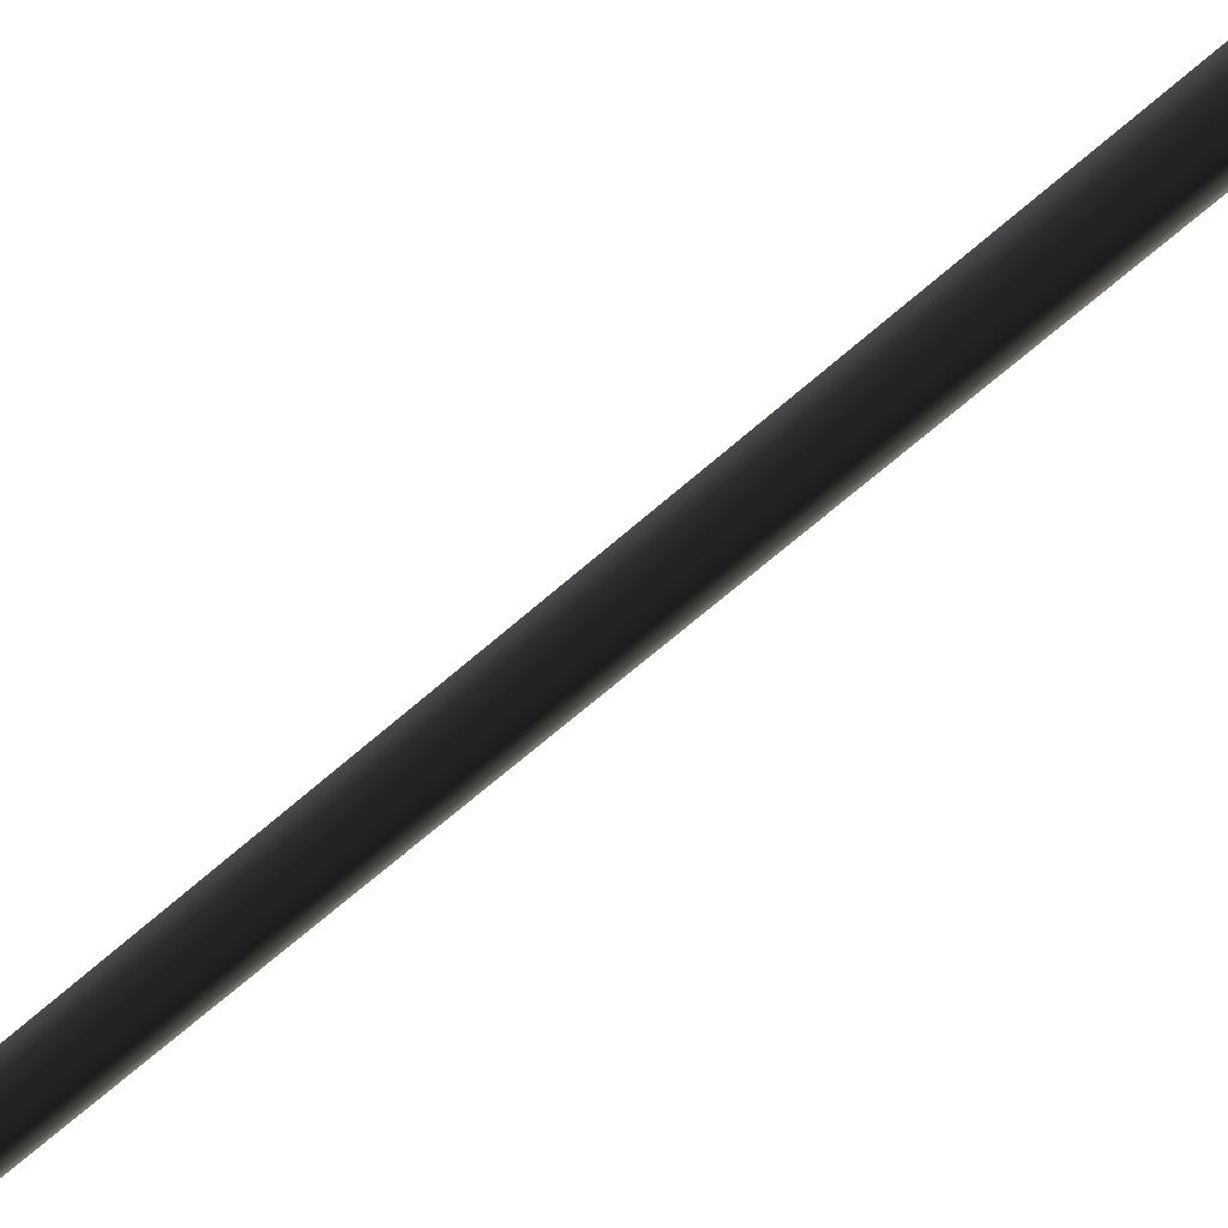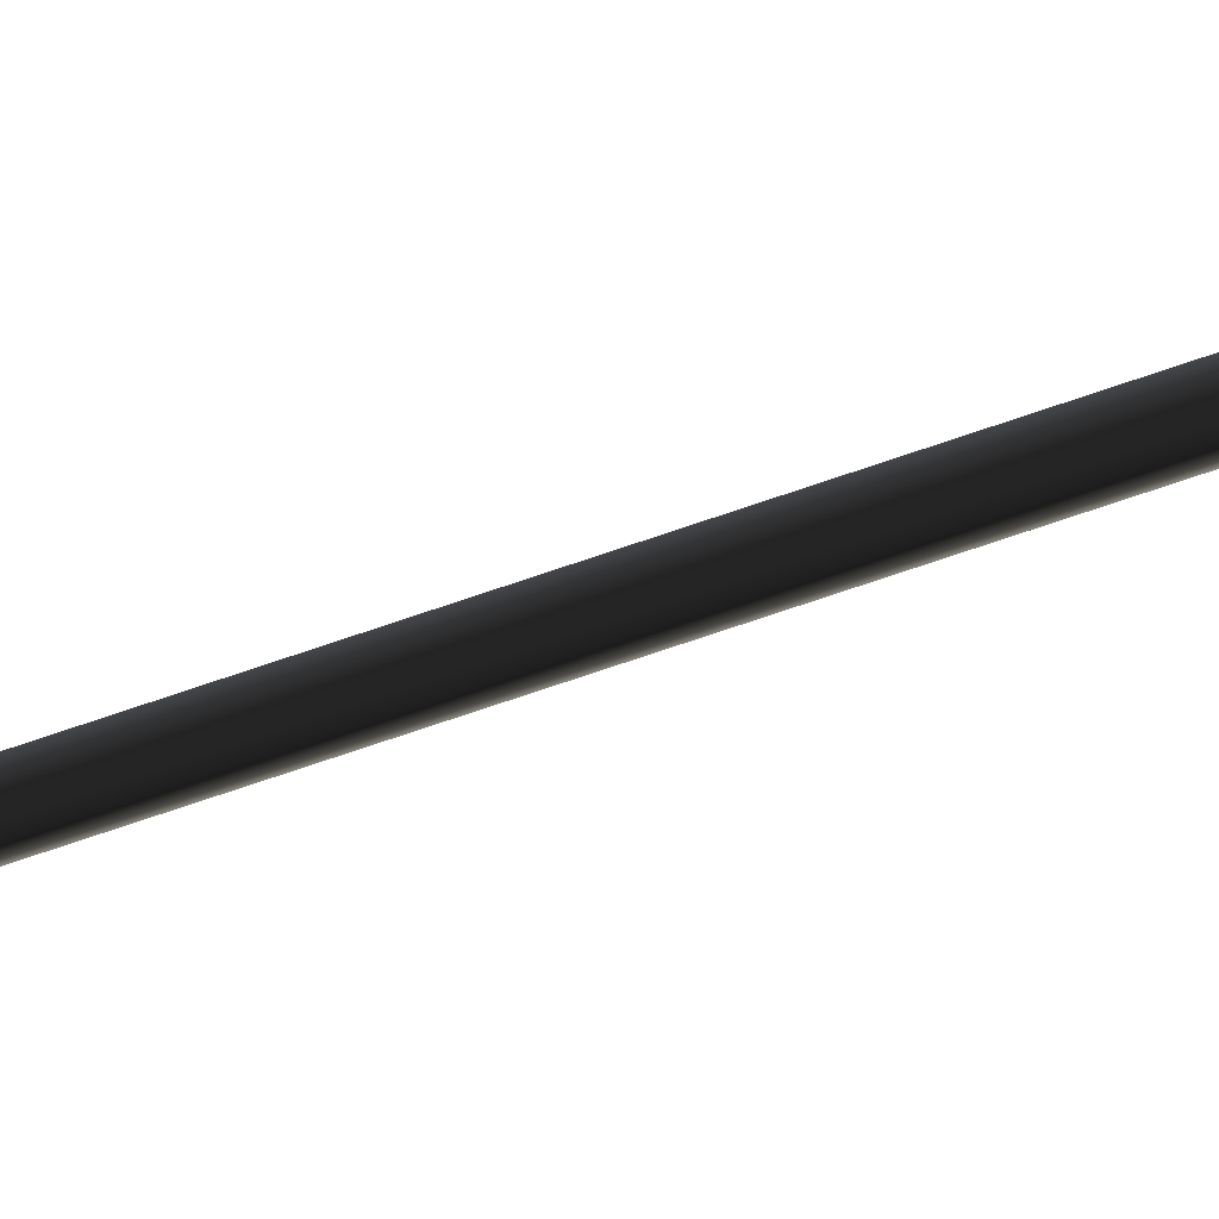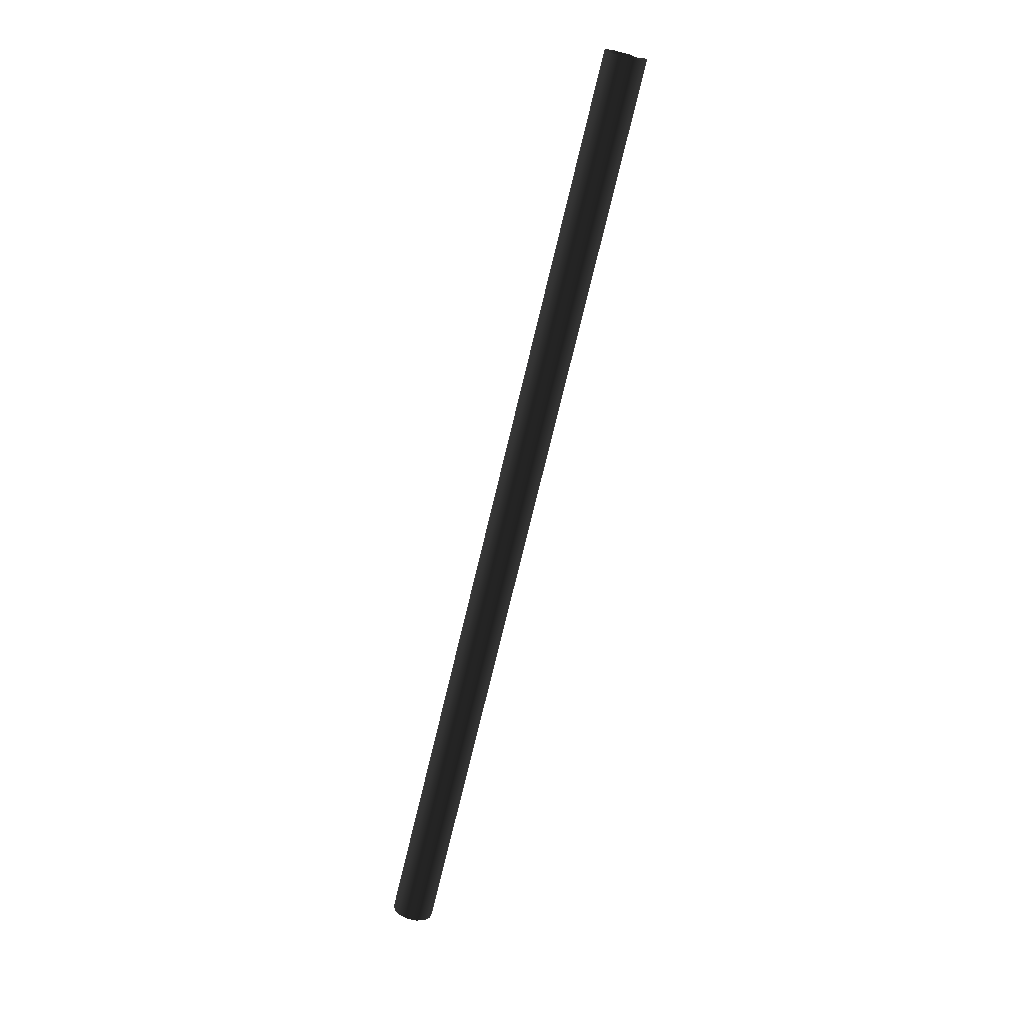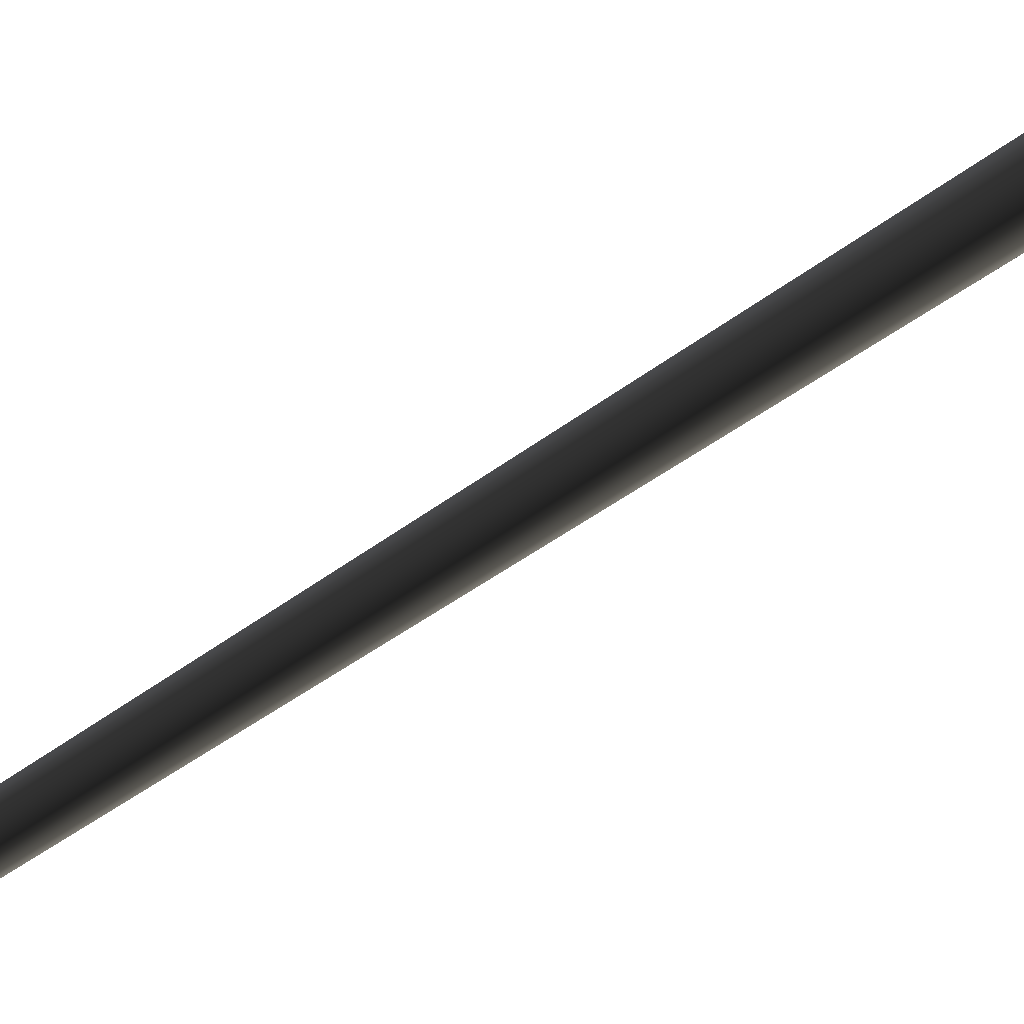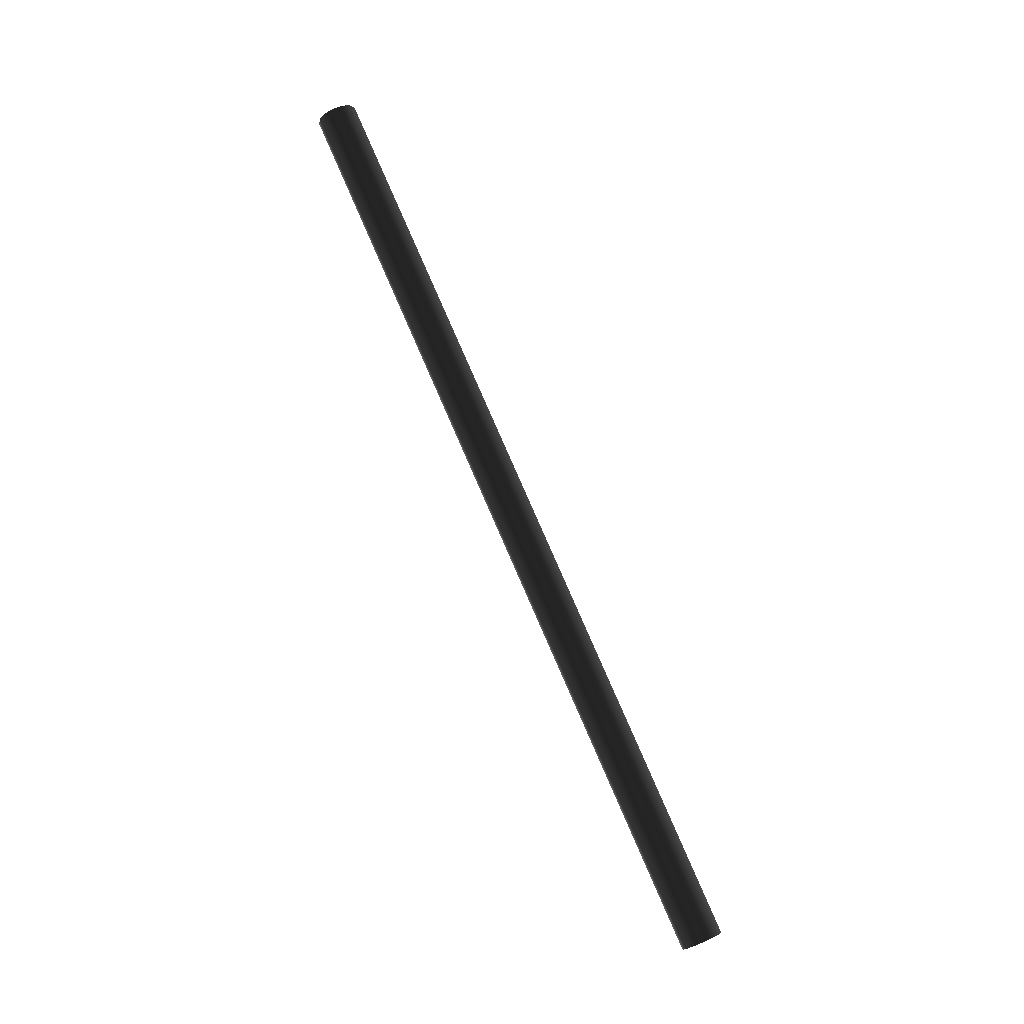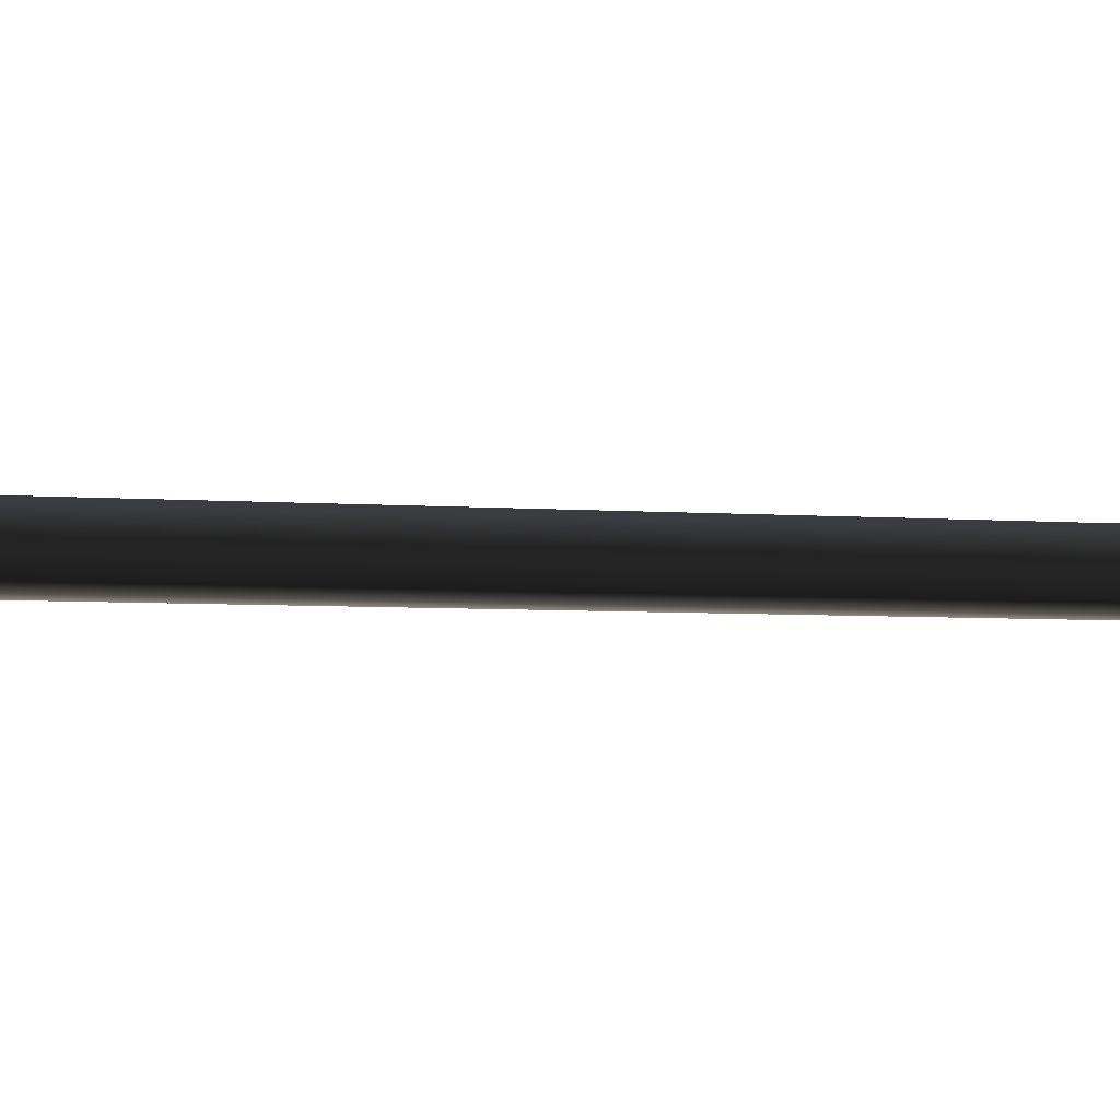
<metadata>
{"format":"obj","ext":"obj","renderer":"f3d","projection":"perspective","resolution":1024,"background":"white","views":[{"elev":-36.5,"azim":149.8,"up":"+Z"},{"elev":-22.7,"azim":119.1,"up":"+Z"},{"elev":36.5,"azim":165.3,"up":"+Y"},{"elev":-12.6,"azim":155.6,"up":"+Z"},{"elev":-15.3,"azim":29.3,"up":"+Y"},{"elev":-76.6,"azim":103.7,"up":"+Z"}]}
</metadata>
<code>
o model_62
v -423.1 775.4 -421.7
v -424.2 775 -421.6
v -422.1 775.6 -421.4
v -420.8 775.6 -419.6
v -421.3 775.7 -420.6
v -425 774.5 -421
v -425.5 774.1 -420
v -425 773.7 -418
v -425.5 773.8 -419
v -421.3 774.8 -417.6
v -420.8 775.3 -418.5
v -424.2 773.7 -417.2
v -423.2 774 -416.9
v -422.1 774.4 -417
v -425 784.1 -418.9
v -424.2 784.2 -418.2
v -455.4 876.3 -391.6
v -454.9 876.2 -390.5
v -456.2 876.4 -392.3
v -426 783.8 -419.3
v -457.2 876 -392.6
v -427 783.5 -419.1
v -458.3 875.7 -392.5
v -427.9 783 -418.5
v -459.1 875.3 -391.9
v -425 774.5 -421
v -424.2 775 -421.6
v -423.1 775.4 -421.7
v -422.1 775.6 -421.4
v -421.3 775.7 -420.6
v -423.7 784 -417.2
v -420.8 775.6 -419.6
v -423.7 783.7 -416.1
v -420.8 775.3 -418.5
v -424.2 783.3 -415.2
v -421.3 774.8 -417.6
v -425 782.8 -414.6
v -422.1 774.4 -417
v -426 782.5 -414.5
v -423.2 774 -416.9
v -427.1 782.2 -414.8
v -424.2 773.7 -417.2
v -427.9 782.1 -415.5
v -425 773.7 -418
v -428.3 782.3 -416.5
v -425.5 773.8 -419
v -428.3 782.6 -417.6
v -425.5 774.1 -420
v -427.9 783 -418.5
v -425 774.5 -421
v -455 876.1 -389.4
v -455.4 875.6 -388.5
v -459.1 875.3 -391.9
v -459.6 875 -390.9
v -459.6 874.6 -389.9
v -459.1 874.4 -388.9
v -458.3 874.6 -388.1
v -457.3 874.8 -387.8
v -456.3 875.2 -387.9
f 1 2 3
f 2 4 3
f 3 4 5
f 4 5 5
f 5 5 6
f 5 6 6
f 6 6 2
f 6 7 2
f 2 7 8
f 7 9 8
f 8 9 9
f 9 2 9
f 9 2 2
f 2 8 2
f 2 8 4
f 8 10 4
f 4 10 11
f 10 11 11
f 11 11 12
f 11 12 12
f 12 12 8
f 12 13 8
f 8 13 10
f 13 14 10
f 10 14 14
f 14 15 14
f 14 15 15
f 15 16 15
f 15 16 17
f 16 18 17
f 17 18 18
f 18 17 18
f 18 17 17
f 17 19 17
f 17 19 15
f 19 19 15
f 15 19 20
f 19 21 20
f 20 21 22
f 21 23 22
f 22 23 24
f 23 25 24
f 24 25 25
f 25 24 25
f 25 24 24
f 24 26 24
f 24 26 22
f 26 27 22
f 22 27 20
f 27 28 20
f 20 28 15
f 28 29 15
f 15 29 16
f 29 30 16
f 16 30 31
f 30 32 31
f 31 32 33
f 32 34 33
f 33 34 35
f 34 36 35
f 35 36 37
f 36 38 37
f 37 38 39
f 38 40 39
f 39 40 41
f 40 42 41
f 41 42 43
f 42 44 43
f 43 44 45
f 44 46 45
f 45 46 47
f 46 48 47
f 47 48 49
f 48 50 49
f 49 50 50
f 50 16 50
f 50 16 16
f 16 31 16
f 16 31 18
f 31 31 18
f 18 31 51
f 31 33 51
f 51 33 52
f 33 35 52
f 52 35 35
f 35 49 35
f 35 49 49
f 49 53 49
f 49 53 47
f 53 54 47
f 47 54 45
f 54 55 45
f 45 55 43
f 55 56 43
f 43 56 41
f 56 57 41
f 41 57 39
f 57 58 39
f 39 58 37
f 58 59 37
f 37 59 35
f 59 52 35

</code>
